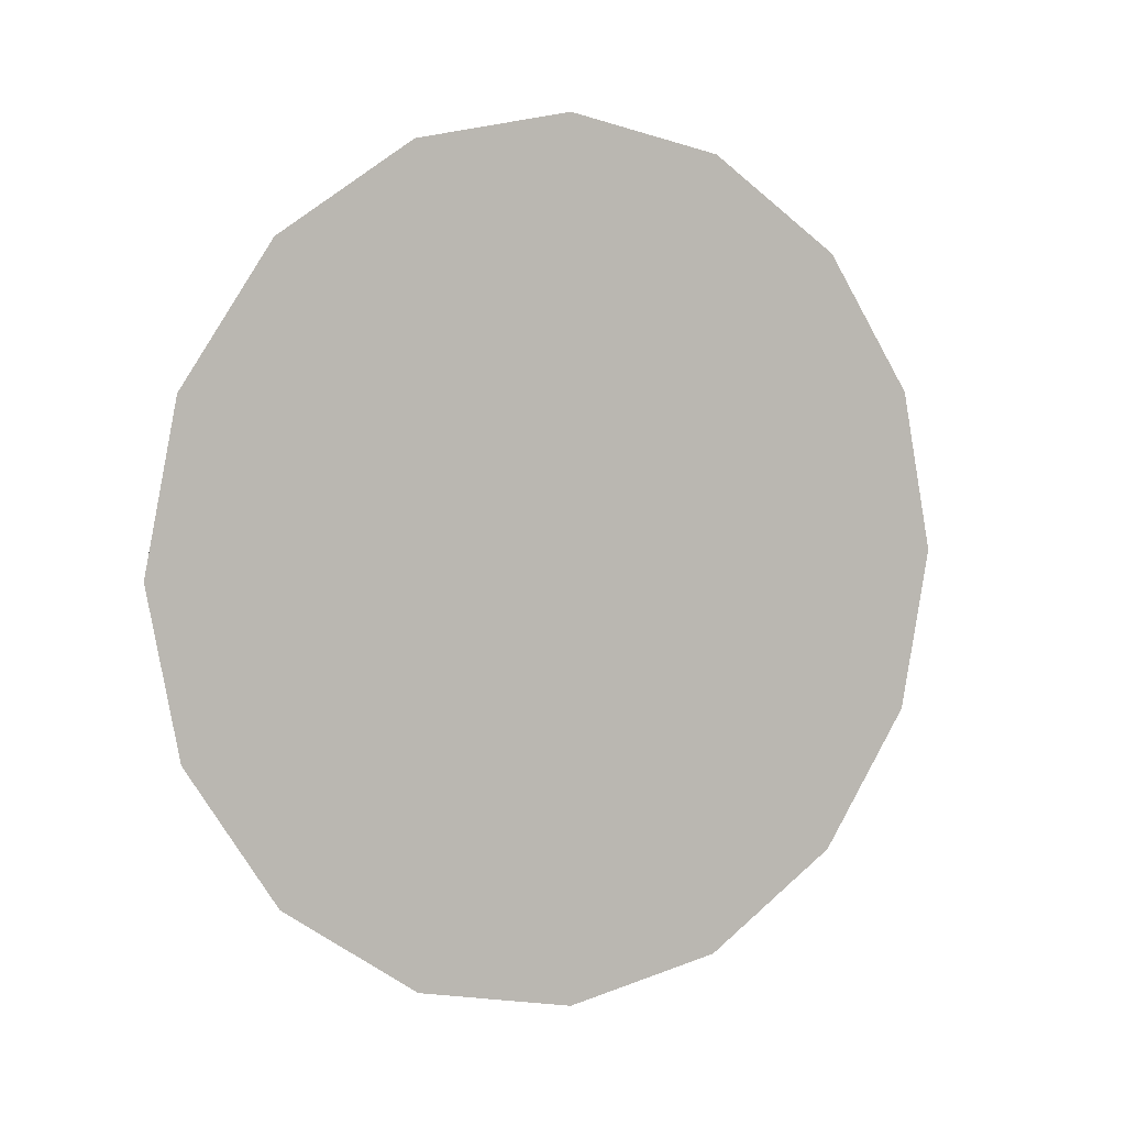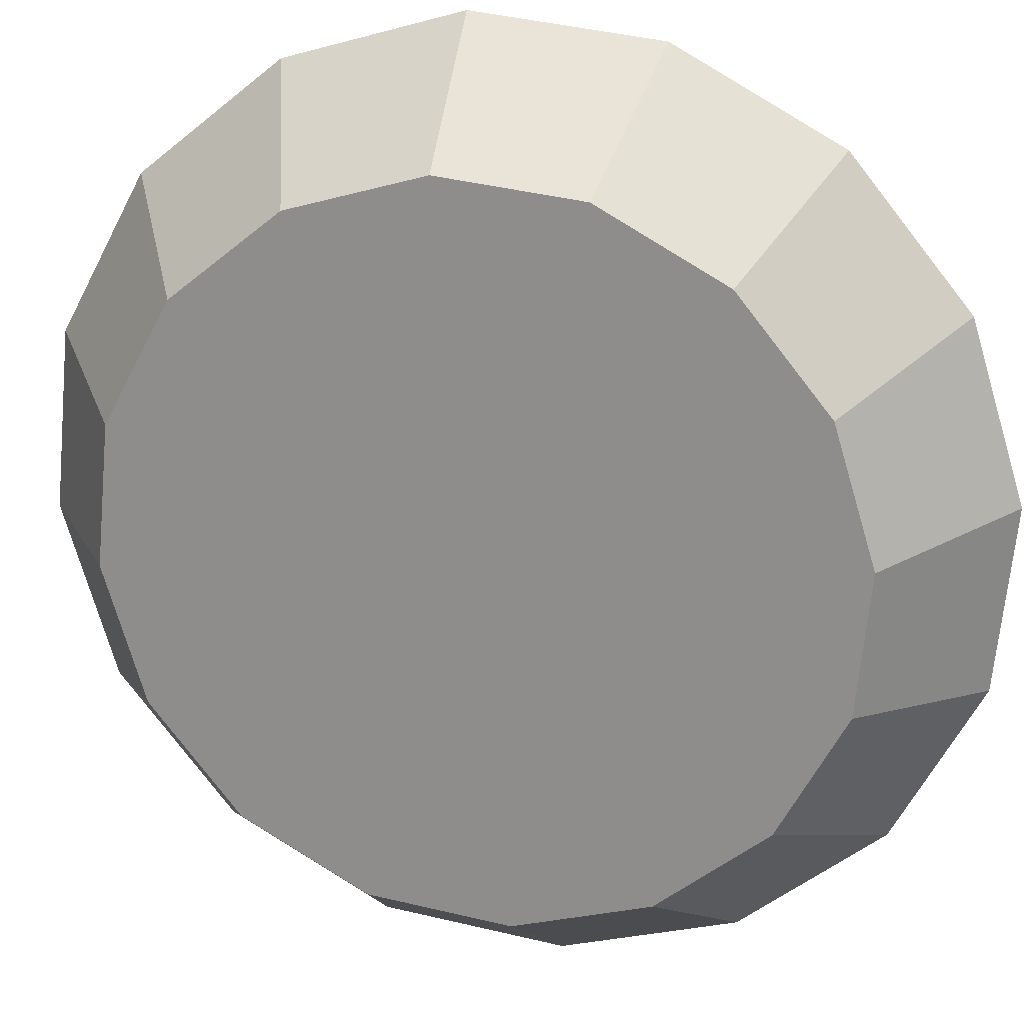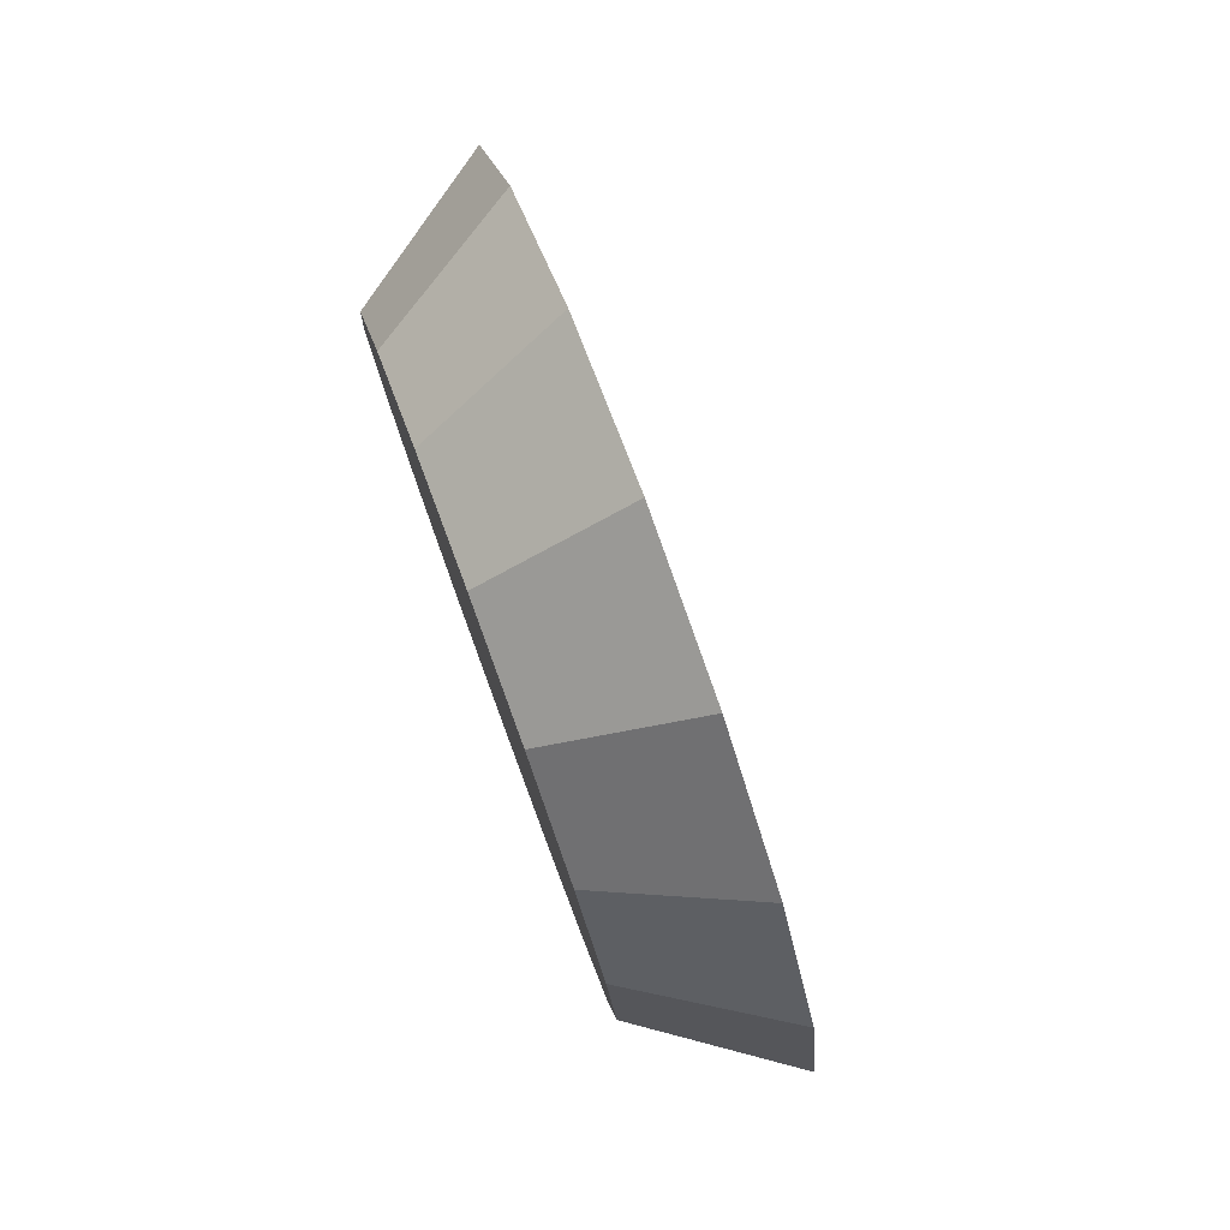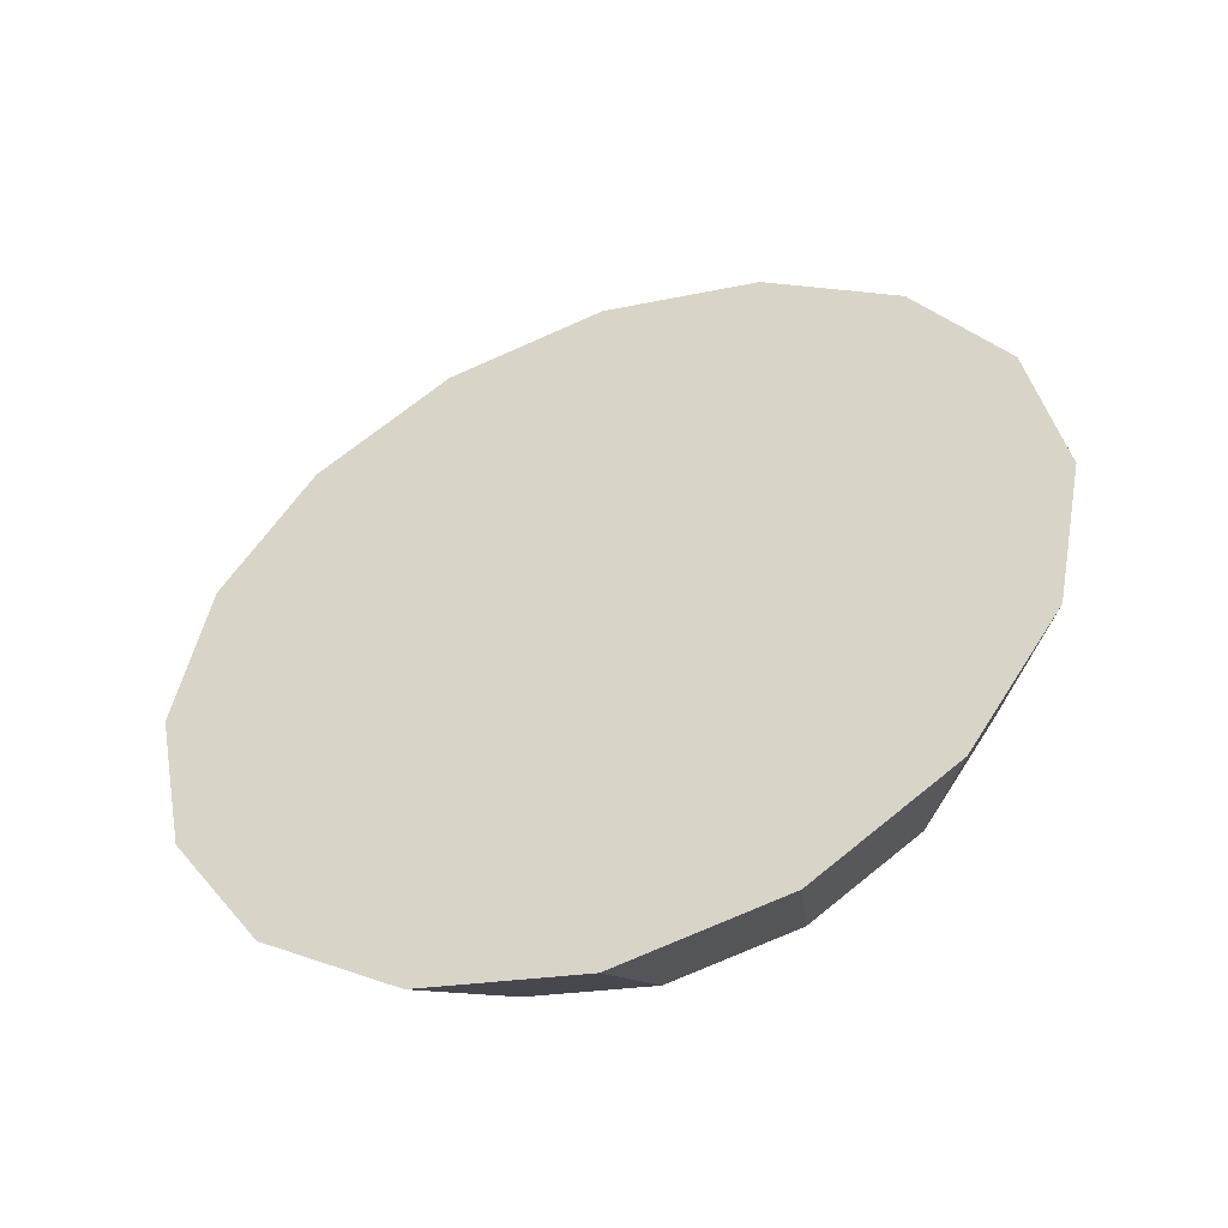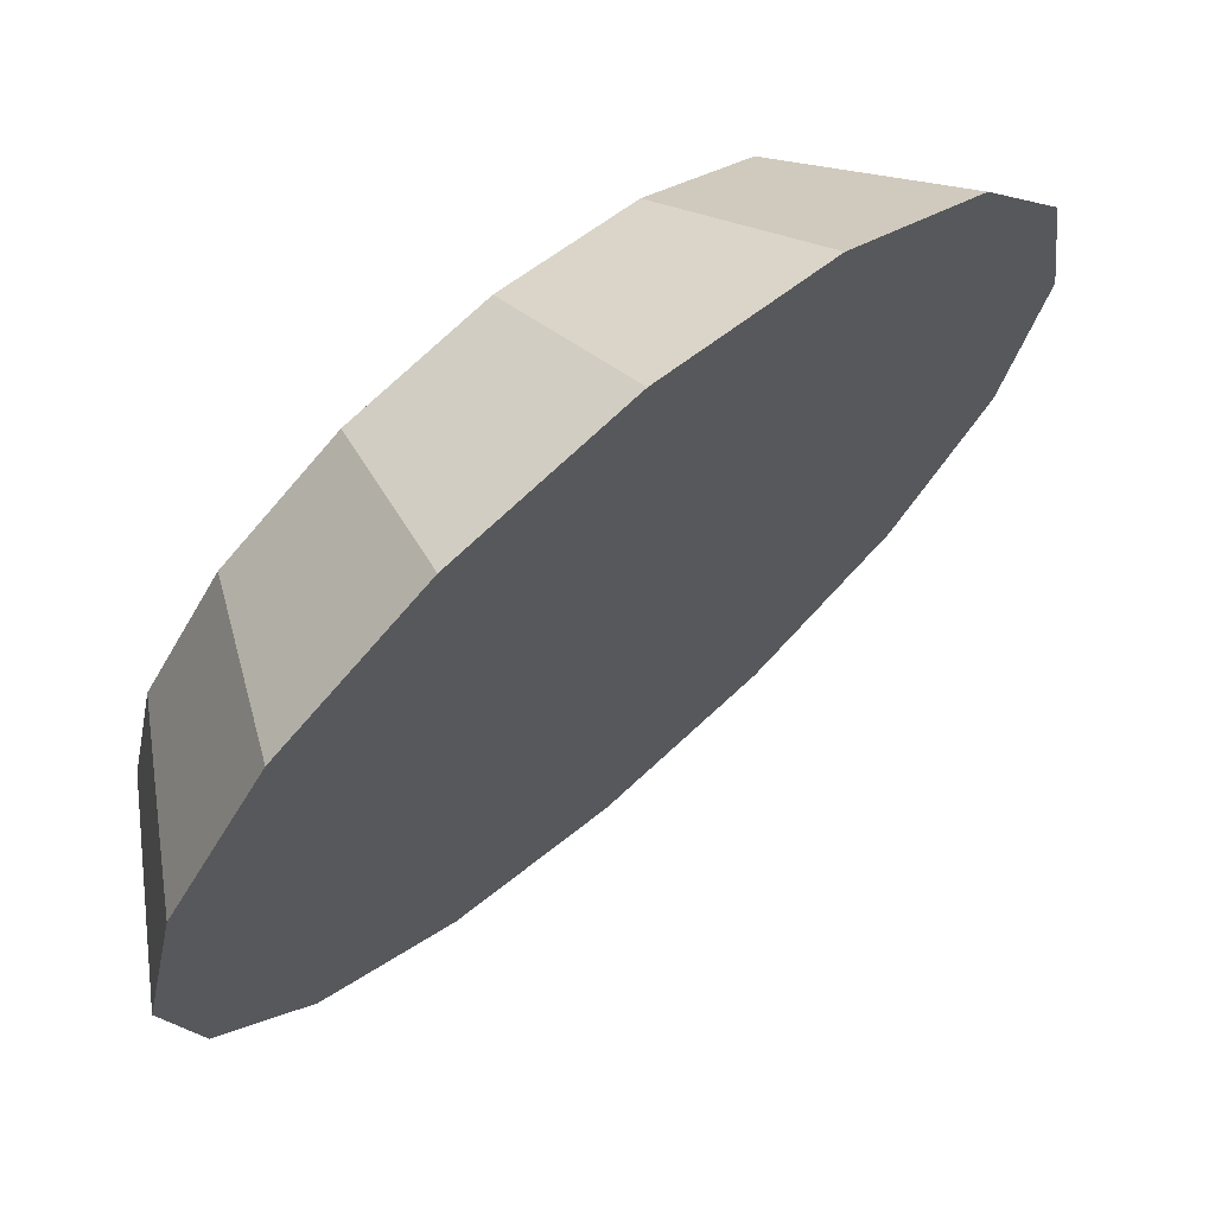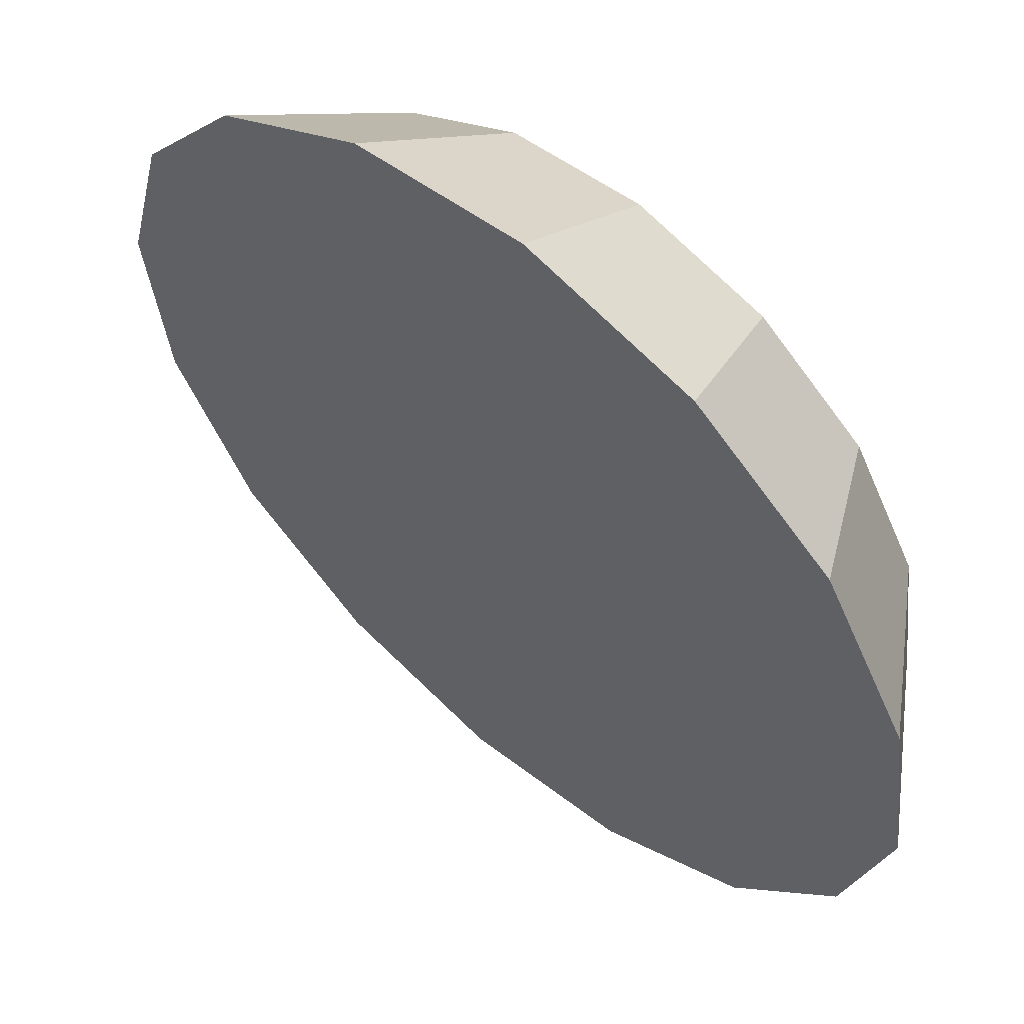
<metadata>
{"format":"obj","ext":"obj","renderer":"f3d","projection":"perspective","resolution":1024,"background":"white","views":[{"elev":4.1,"azim":-166.7,"up":"+Y"},{"elev":71.2,"azim":112.4,"up":"+Z"},{"elev":79.0,"azim":112.6,"up":"+Y"},{"elev":-47.8,"azim":-116.3,"up":"+Y"},{"elev":-5.3,"azim":-164.8,"up":"+Z"},{"elev":-44.0,"azim":14.2,"up":"+Z"}]}
</metadata>
<code>
v 0.2106 2.302 2.227
v 0.2177 2.35 2.221
v 0.2376 2.391 2.202
v 0.2675 2.418 2.174
v 0.3027 2.428 2.142
v 0.338 2.418 2.109
v 0.3678 2.391 2.081
v 0.3878 2.35 2.063
v 0.3948 2.302 2.056
v 0.3878 2.254 2.063
v 0.3678 2.213 2.081
v 0.338 2.186 2.109
v 0.3027 2.176 2.142
v 0.2675 2.186 2.174
v 0.2376 2.213 2.202
v 0.2177 2.254 2.221
v 0.3027 2.302 2.142
v 0.3027 2.302 2.142
v 0.3027 2.302 2.142
v 0.3027 2.302 2.142
v 0.3027 2.302 2.142
v 0.3027 2.302 2.142
v 0.3027 2.302 2.142
v 0.3027 2.302 2.142
v 0.3027 2.302 2.142
v 0.3027 2.302 2.142
v 0.3027 2.302 2.142
v 0.3027 2.302 2.142
v 0.3027 2.302 2.142
v 0.3027 2.302 2.142
v 0.3027 2.302 2.142
v 0.3027 2.302 2.142
v 0.1456 2.302 2.213
v 0.1547 2.365 2.205
v 0.1808 2.418 2.18
v 0.2197 2.453 2.144
v 0.2656 2.466 2.102
v 0.3115 2.453 2.059
v 0.3505 2.418 2.023
v 0.3765 2.365 1.999
v 0.3856 2.302 1.99
v 0.3765 2.239 1.999
v 0.3505 2.186 2.023
v 0.3115 2.151 2.059
v 0.2656 2.138 2.102
v 0.2197 2.151 2.144
v 0.1808 2.186 2.18
v 0.1547 2.239 2.205
v 0.2656 2.302 2.102
v 0.2656 2.302 2.102
v 0.2656 2.302 2.102
v 0.2656 2.302 2.102
v 0.2656 2.302 2.102
v 0.2656 2.302 2.102
v 0.2656 2.302 2.102
v 0.2656 2.302 2.102
v 0.2656 2.302 2.102
v 0.2656 2.302 2.102
v 0.2656 2.302 2.102
v 0.2656 2.302 2.102
v 0.2656 2.302 2.102
v 0.2656 2.302 2.102
v 0.2656 2.302 2.102
v 0.2656 2.302 2.102
f 33 34 49
f 49 34 50
f 34 35 50
f 50 35 51
f 35 36 51
f 51 36 52
f 36 37 52
f 52 37 53
f 37 38 53
f 53 38 54
f 38 39 54
f 54 39 55
f 39 40 55
f 55 40 56
f 40 41 56
f 56 41 57
f 41 42 57
f 57 42 58
f 42 43 58
f 58 43 59
f 43 44 59
f 59 44 60
f 44 45 60
f 60 45 61
f 45 46 61
f 61 46 62
f 46 47 62
f 62 47 63
f 47 48 63
f 63 48 64
f 48 33 64
f 64 33 49
f 2 1 17
f 2 17 18
f 3 2 18
f 3 18 19
f 4 3 19
f 4 19 20
f 5 4 20
f 5 20 21
f 6 5 21
f 6 21 22
f 7 6 22
f 7 22 23
f 8 7 23
f 8 23 24
f 9 8 24
f 9 24 25
f 10 9 25
f 10 25 26
f 11 10 26
f 11 26 27
f 12 11 27
f 12 27 28
f 13 12 28
f 13 28 29
f 14 13 29
f 14 29 30
f 15 14 30
f 15 30 31
f 16 15 31
f 16 31 32
f 1 16 32
f 1 32 17
f 49 50 17
f 17 50 18
f 50 51 18
f 18 51 19
f 51 52 19
f 19 52 20
f 52 53 20
f 20 53 21
f 53 54 21
f 21 54 22
f 54 55 22
f 22 55 23
f 55 56 23
f 23 56 24
f 56 57 24
f 24 57 25
f 57 58 25
f 25 58 26
f 58 59 26
f 26 59 27
f 59 60 27
f 27 60 28
f 60 61 28
f 28 61 29
f 61 62 29
f 29 62 30
f 62 63 30
f 30 63 31
f 63 64 31
f 31 64 32
f 64 49 32
f 32 49 17
f 1 2 33
f 33 2 34
f 2 3 34
f 34 3 35
f 3 4 35
f 35 4 36
f 4 5 36
f 36 5 37
f 5 6 37
f 37 6 38
f 6 7 38
f 38 7 39
f 7 8 39
f 39 8 40
f 8 9 40
f 40 9 41
f 9 10 41
f 41 10 42
f 10 11 42
f 42 11 43
f 11 12 43
f 43 12 44
f 12 13 44
f 44 13 45
f 13 14 45
f 45 14 46
f 14 15 46
f 46 15 47
f 15 16 47
f 47 16 48
f 16 1 48
f 48 1 33

</code>
